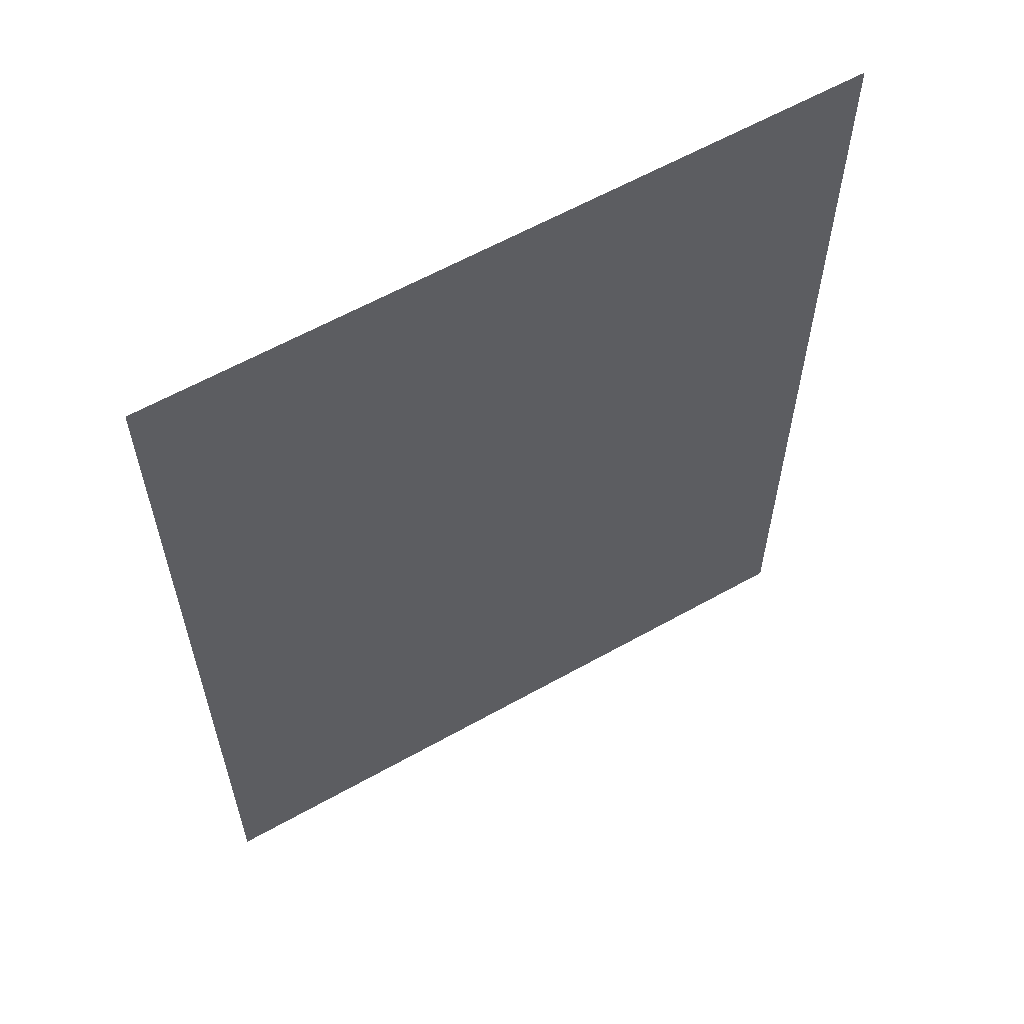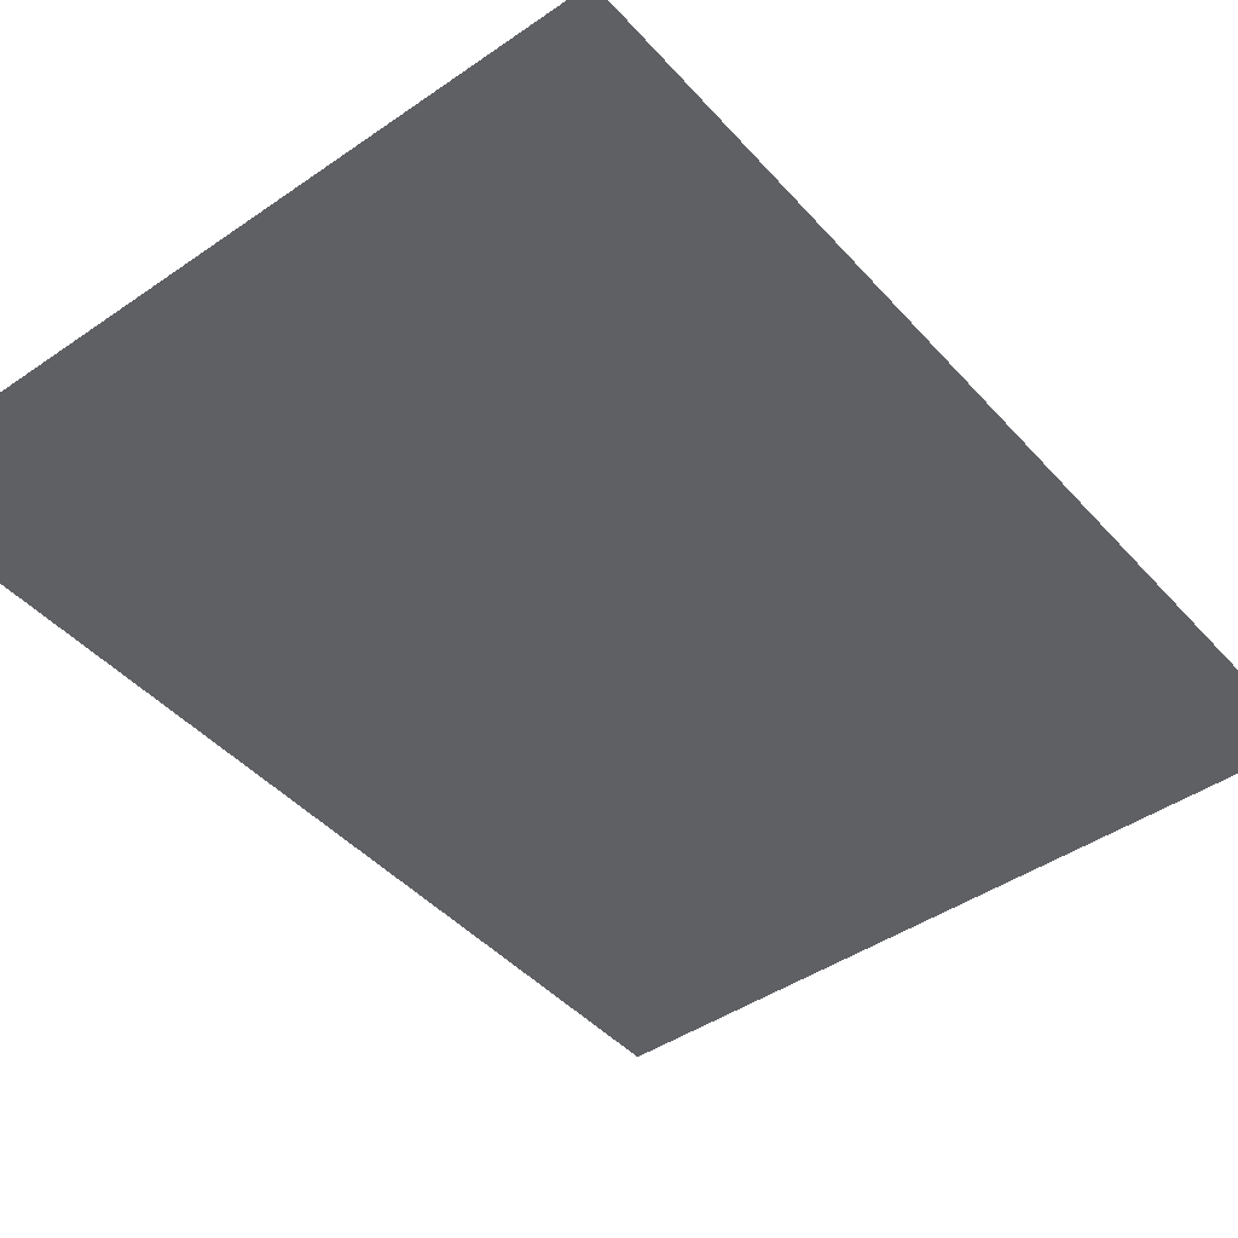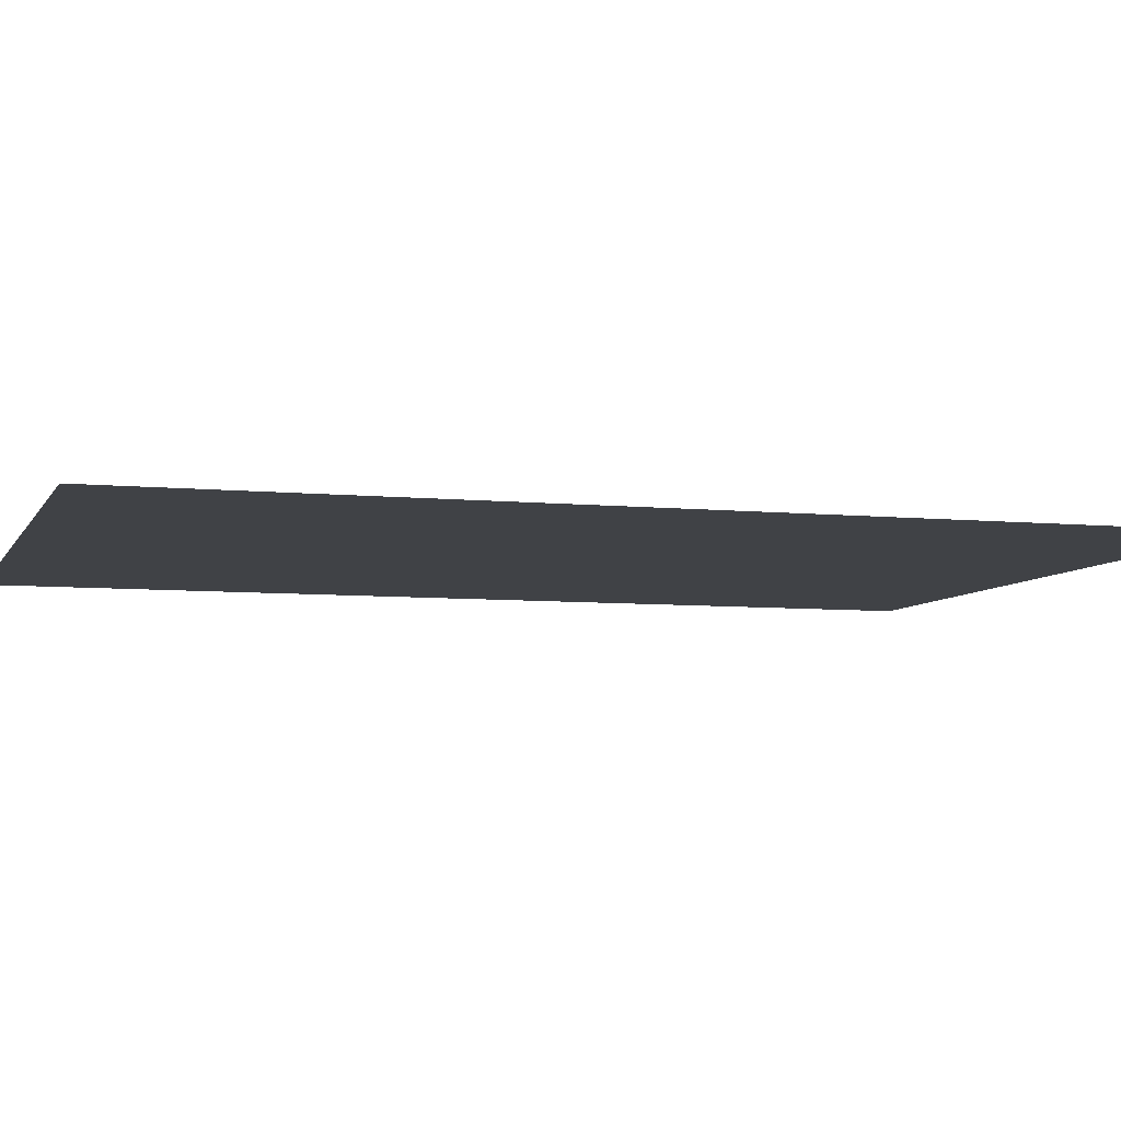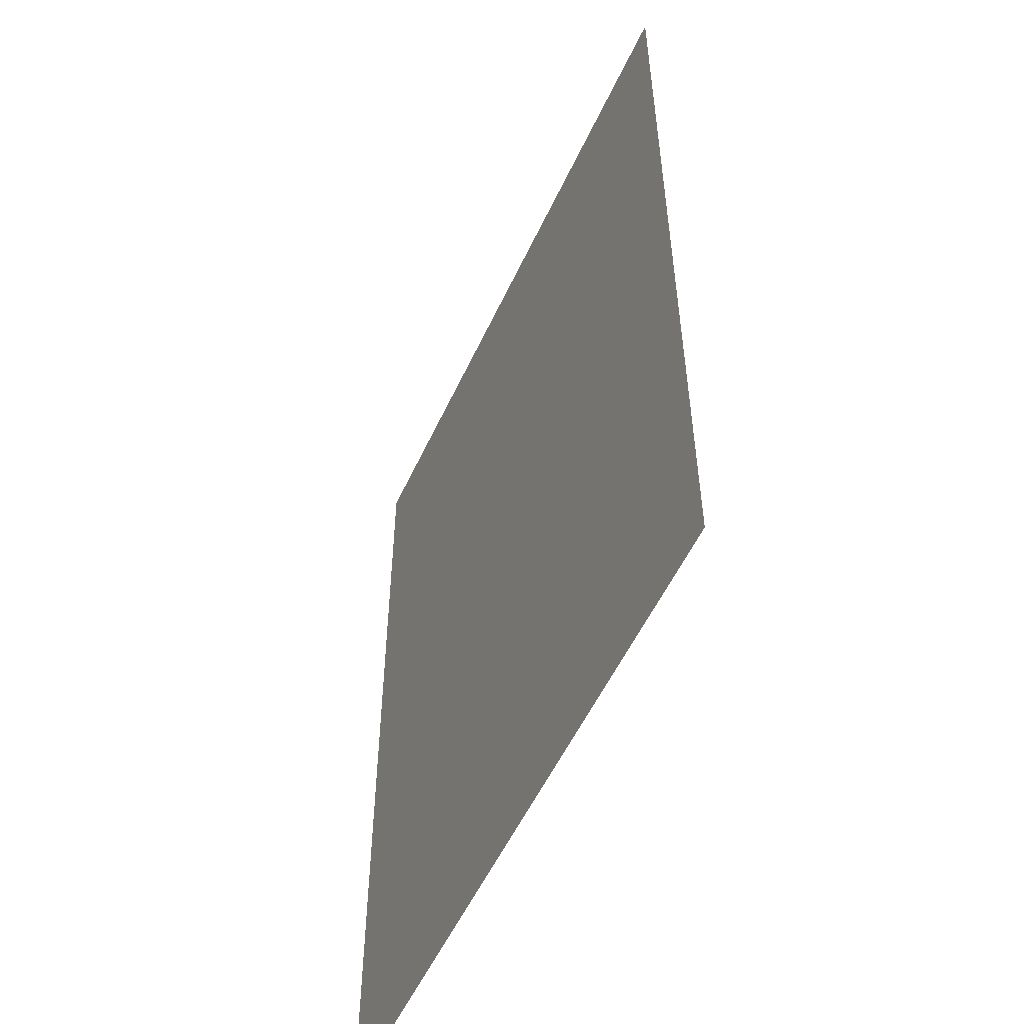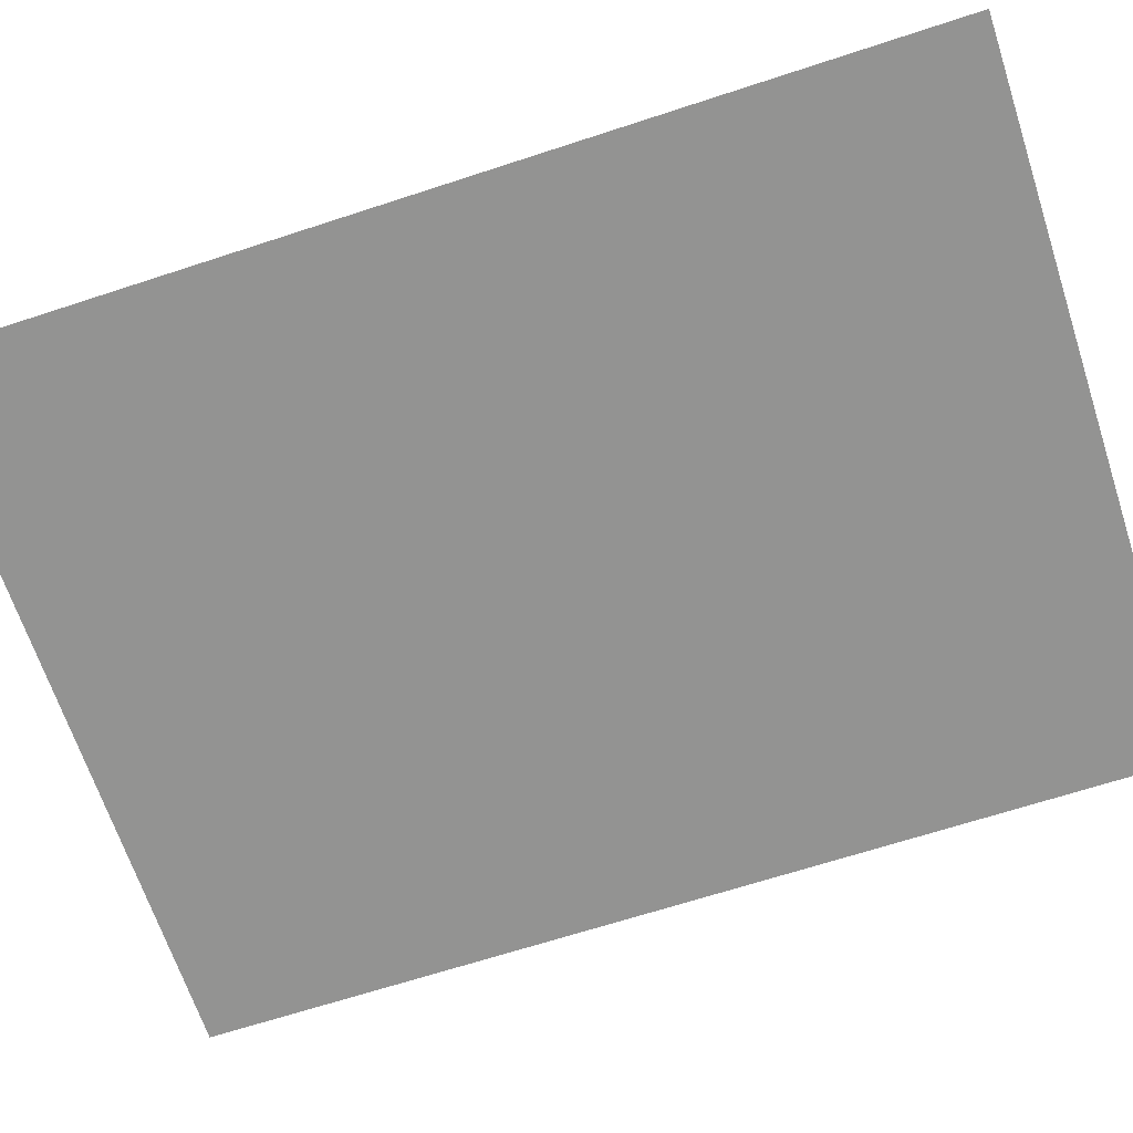
<metadata>
{"format":"obj","ext":"obj","renderer":"f3d","projection":"perspective","resolution":1024,"background":"white","views":[{"elev":60.8,"azim":-29.8,"up":"+Y"},{"elev":-44.5,"azim":38.7,"up":"+Z"},{"elev":-6.5,"azim":73.3,"up":"+Z"},{"elev":-54.4,"azim":65.5,"up":"+Y"},{"elev":-66.6,"azim":108.2,"up":"+Z"}]}
</metadata>
<code>
o Plane
v 0.1097 -0.1286 0.09187
v 19.89 -0.1286 0.09187
v 0.1097 26.13 0.09187
v 19.89 26.13 0.09187
f 2 3 1
f 2 4 3

</code>
